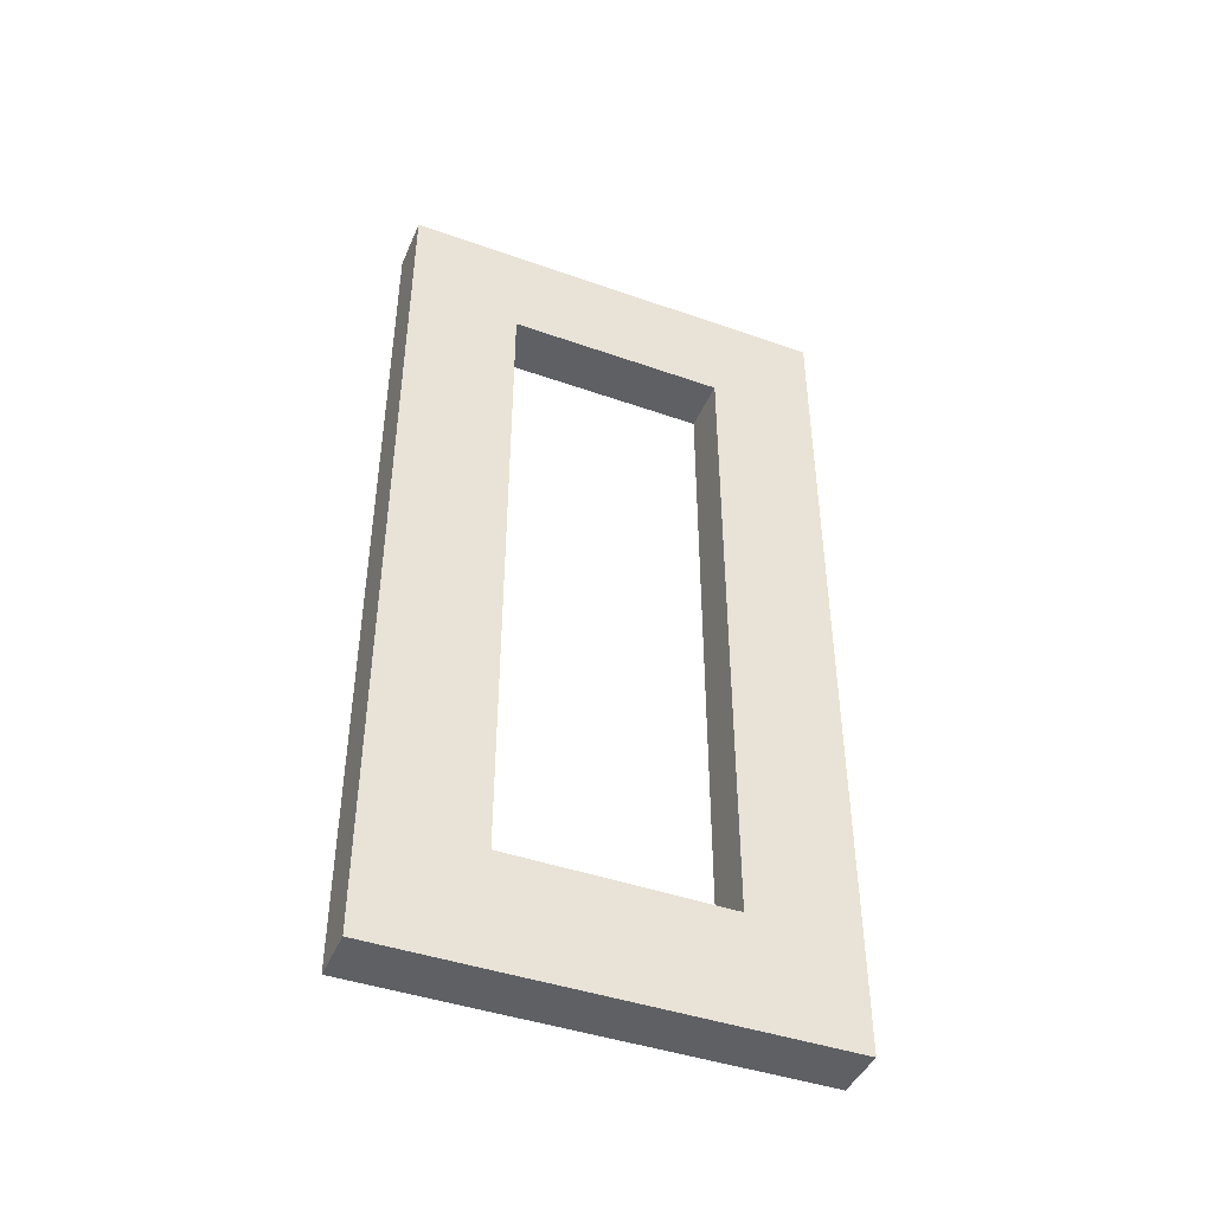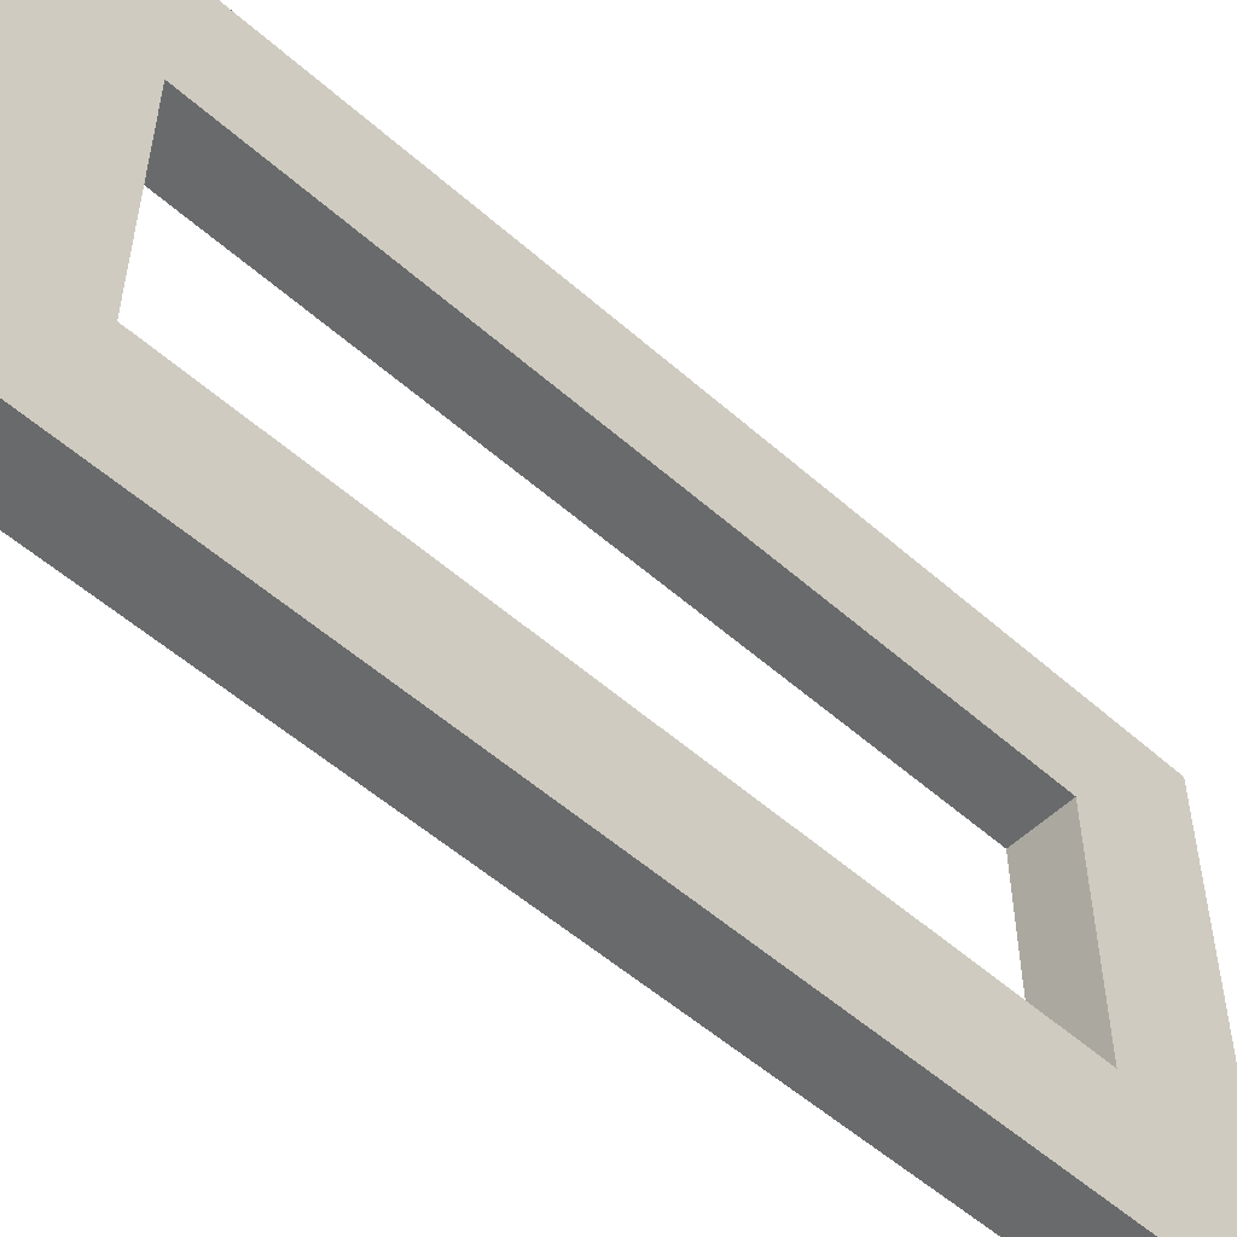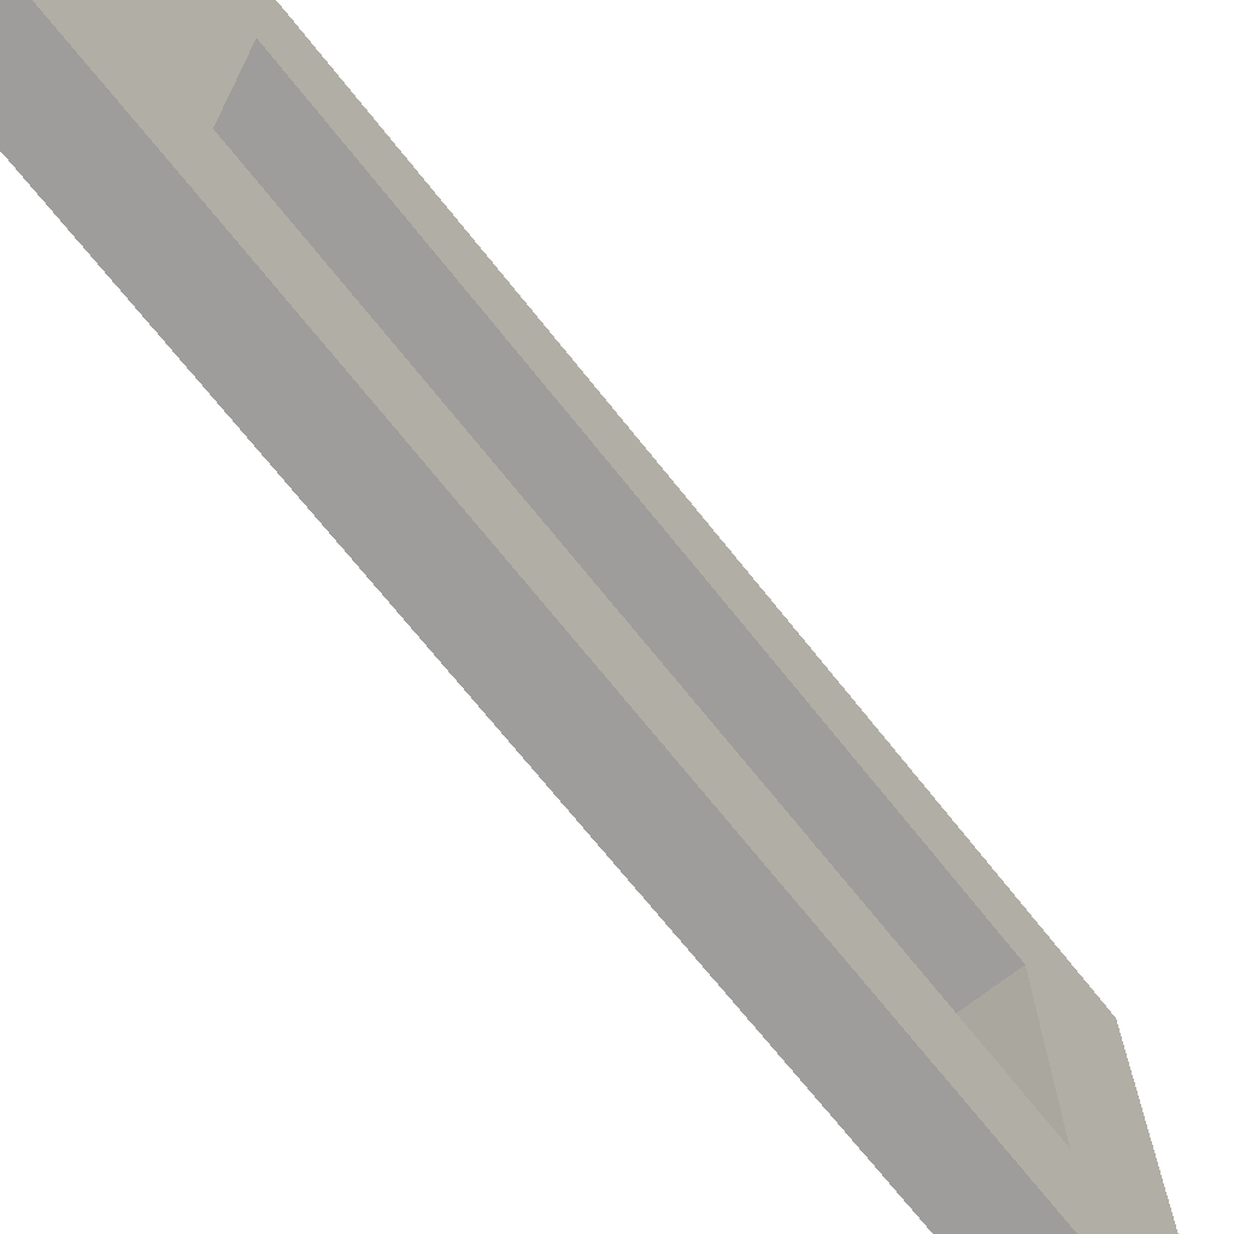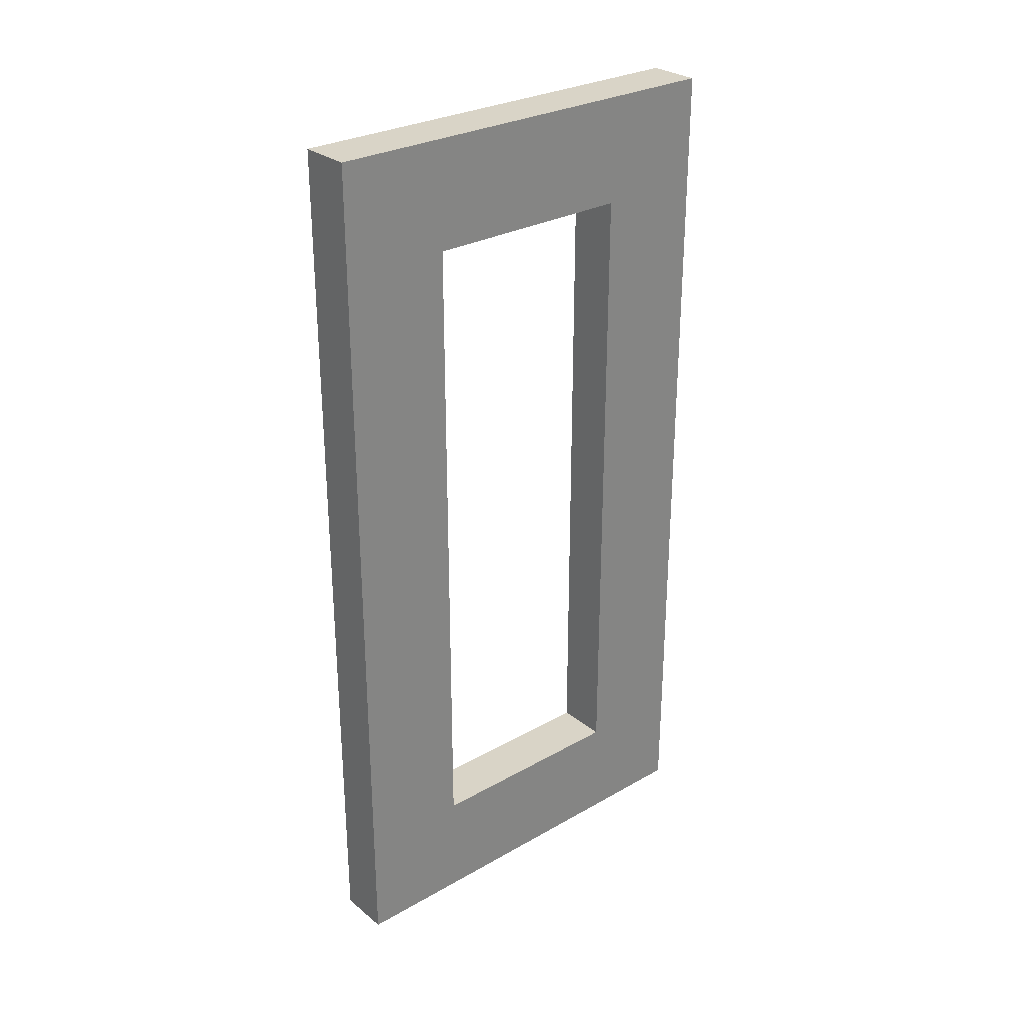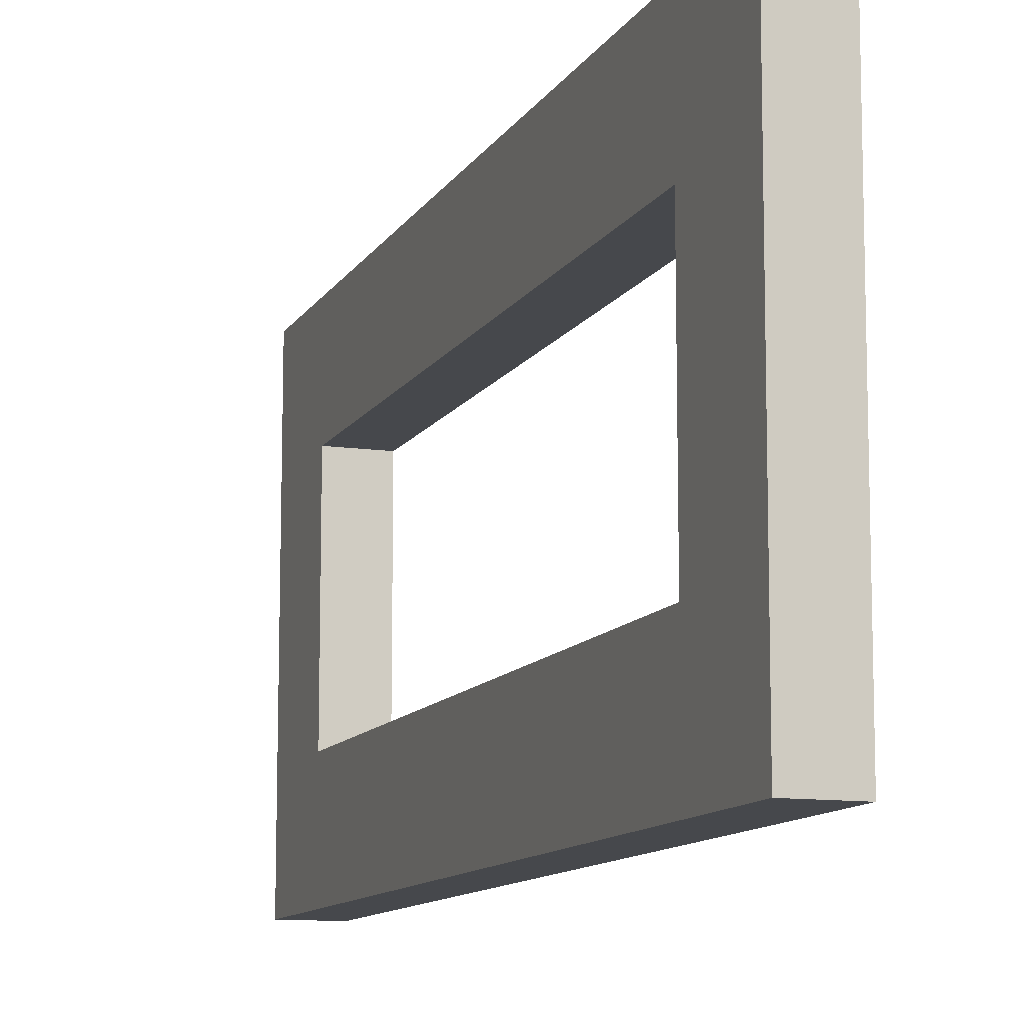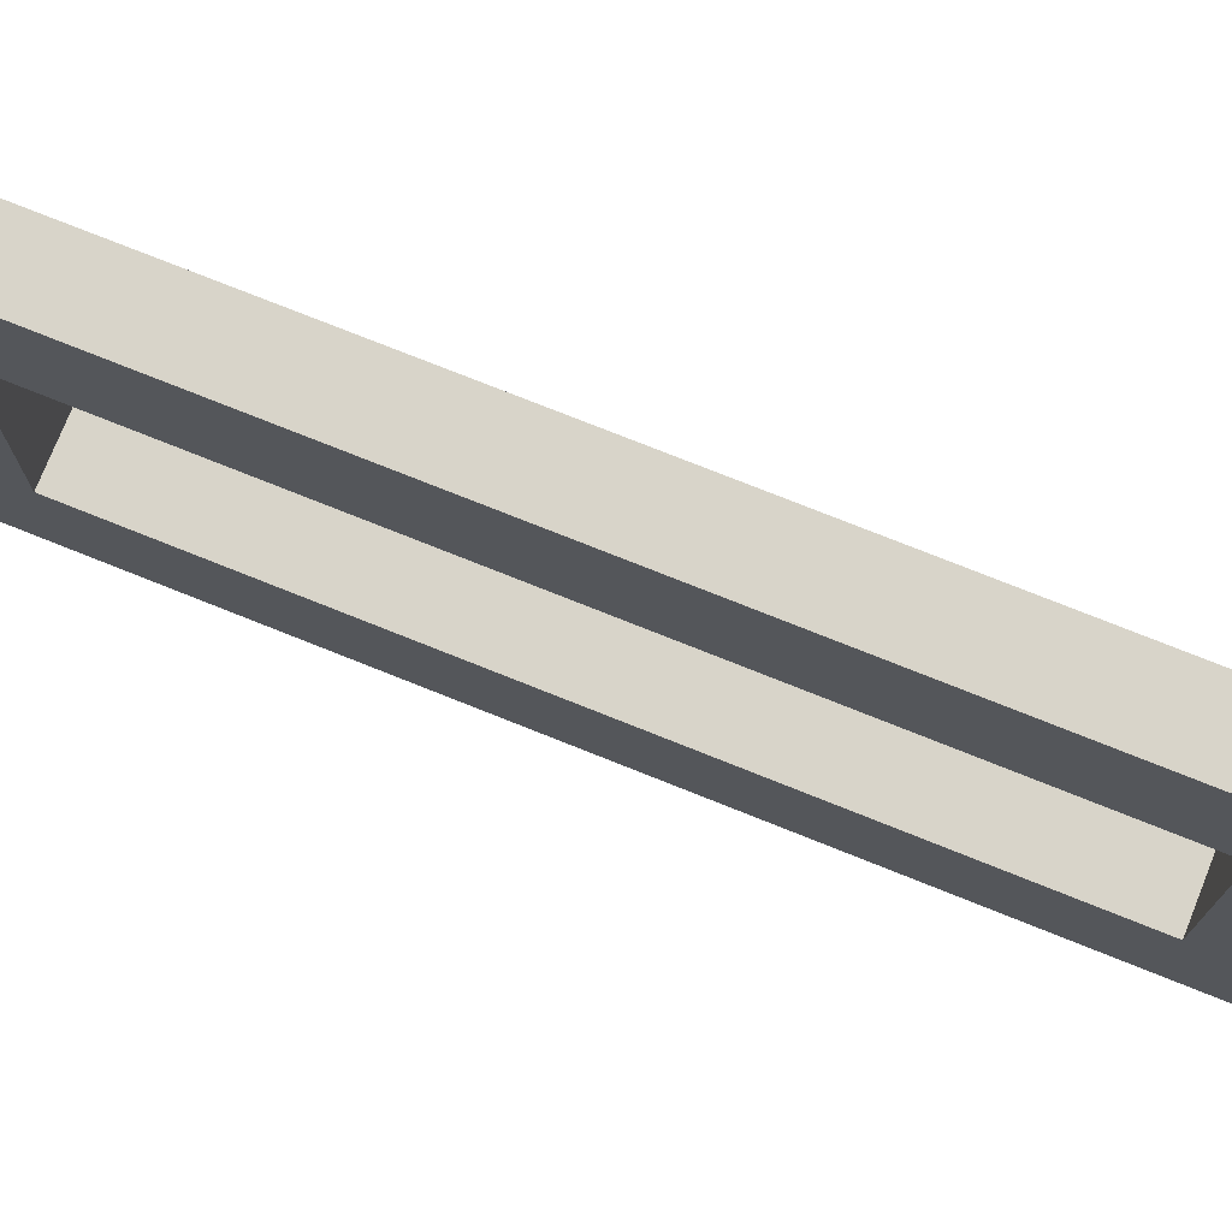
<metadata>
{"format":"obj","ext":"obj","renderer":"f3d","projection":"perspective","resolution":1024,"background":"white","views":[{"elev":-44.1,"azim":-112.4,"up":"+Z"},{"elev":-52.9,"azim":46.4,"up":"+Y"},{"elev":-70.5,"azim":-141.6,"up":"+Y"},{"elev":28.7,"azim":-130.2,"up":"+Z"},{"elev":-11.3,"azim":160.6,"up":"+Y"},{"elev":75.6,"azim":-68.2,"up":"+Y"}]}
</metadata>
<code>
o Door_Cube.002
v 0.3011 -0.3986 0.795
v 0.3014 0.3996 0.795
v 0.3014 -0.3986 -0.8036
v 0.3014 0.3996 -0.6051
v 0.3981 -0.3986 0.795
v 0.3981 0.3996 0.795
v 0.3981 -0.3986 -0.8036
v 0.3981 0.3996 -0.6051
v 0.3981 0.1982 -0.6041
v 0.3981 -0.1993 0.5963
v 0.3981 0.1982 0.5963
v 0.3014 0.1982 -0.6041
v 0.3014 -0.1993 0.5963
v 0.3014 0.1982 0.5963
v 0.3014 0.3996 -0.8072
v 0.3981 0.3996 -0.8072
v 0.3981 0.1982 -0.8064
v 0.3014 0.1982 -0.8064
v 0.3011 -0.3986 -0.6041
v 0.3981 -0.3986 -0.6041
v 0.3981 -0.1993 -0.6041
v 0.3014 -0.1993 -0.6041
v 0.3014 -0.1993 -0.8046
v 0.3981 -0.1993 -0.8046
f 4 14 2
f 4 16 15
f 8 11 9
f 5 2 1
f 20 1 19
f 8 2 6
f 10 14 11
f 3 20 19
f 5 11 6
f 18 24 23
f 11 12 9
f 21 13 10
f 19 13 22
f 1 14 13
f 20 10 5
f 15 17 18
f 3 24 7
f 21 7 24
f 3 22 23
f 4 18 12
f 17 8 9
f 9 24 17
f 23 12 18
f 22 9 12
f 4 12 14
f 4 8 16
f 8 6 11
f 5 6 2
f 20 5 1
f 8 4 2
f 10 13 14
f 3 7 20
f 5 10 11
f 18 17 24
f 11 14 12
f 21 22 13
f 19 1 13
f 1 2 14
f 20 21 10
f 15 16 17
f 3 23 24
f 21 20 7
f 3 19 22
f 4 15 18
f 17 16 8
f 9 21 24
f 23 22 12
f 22 21 9

</code>
